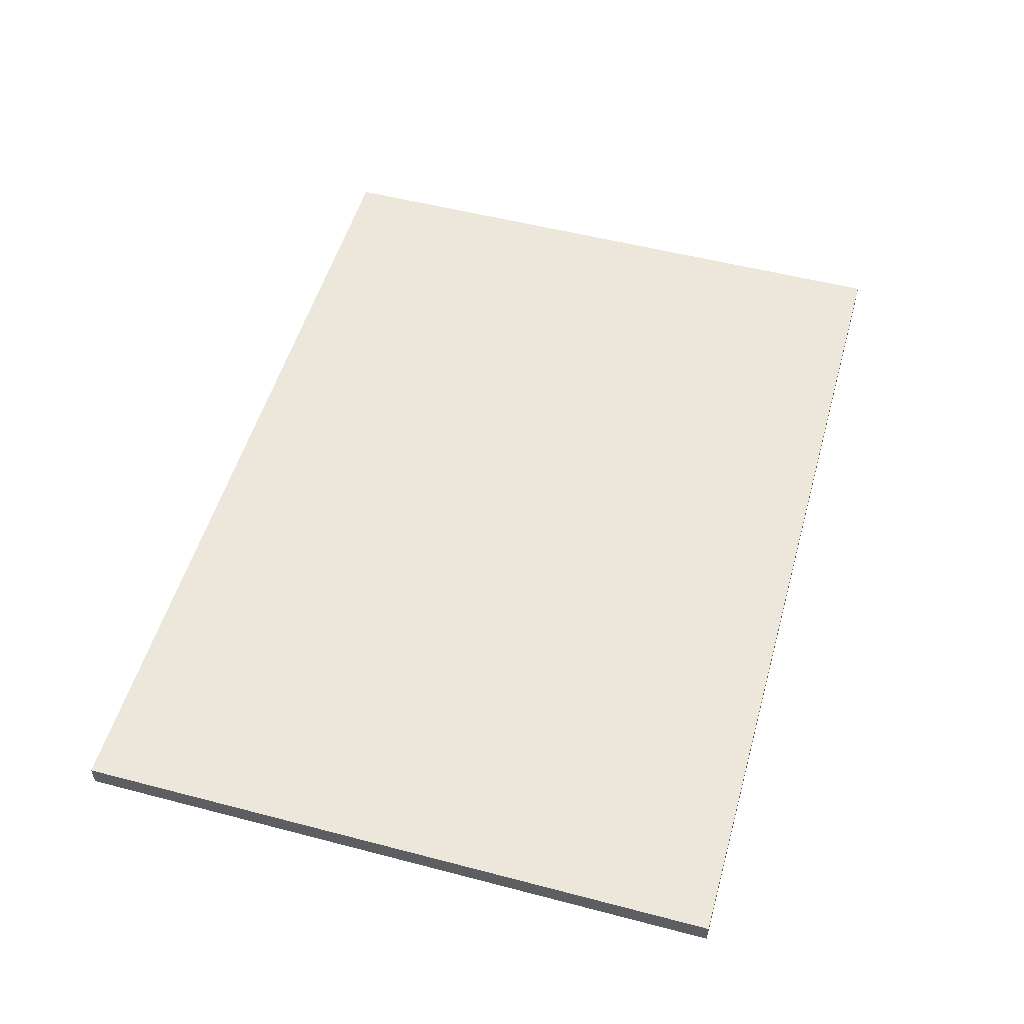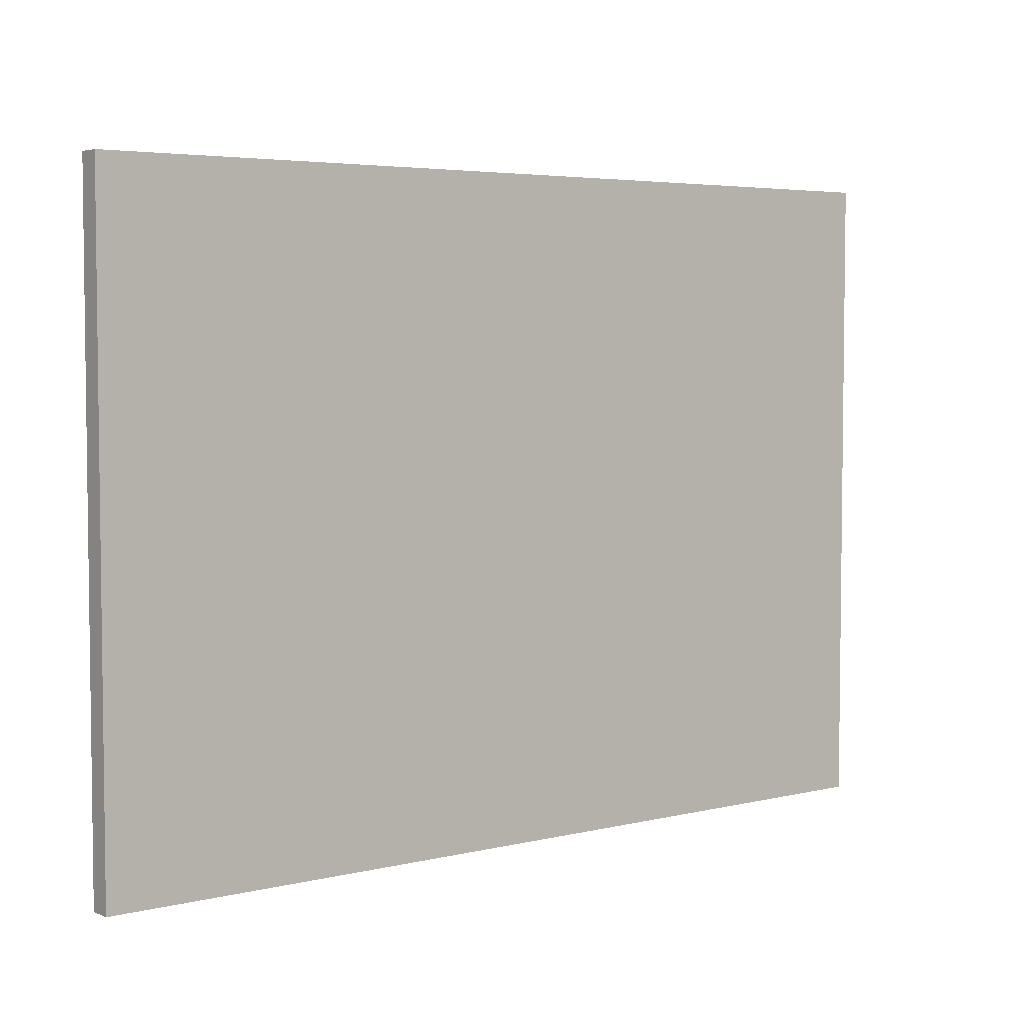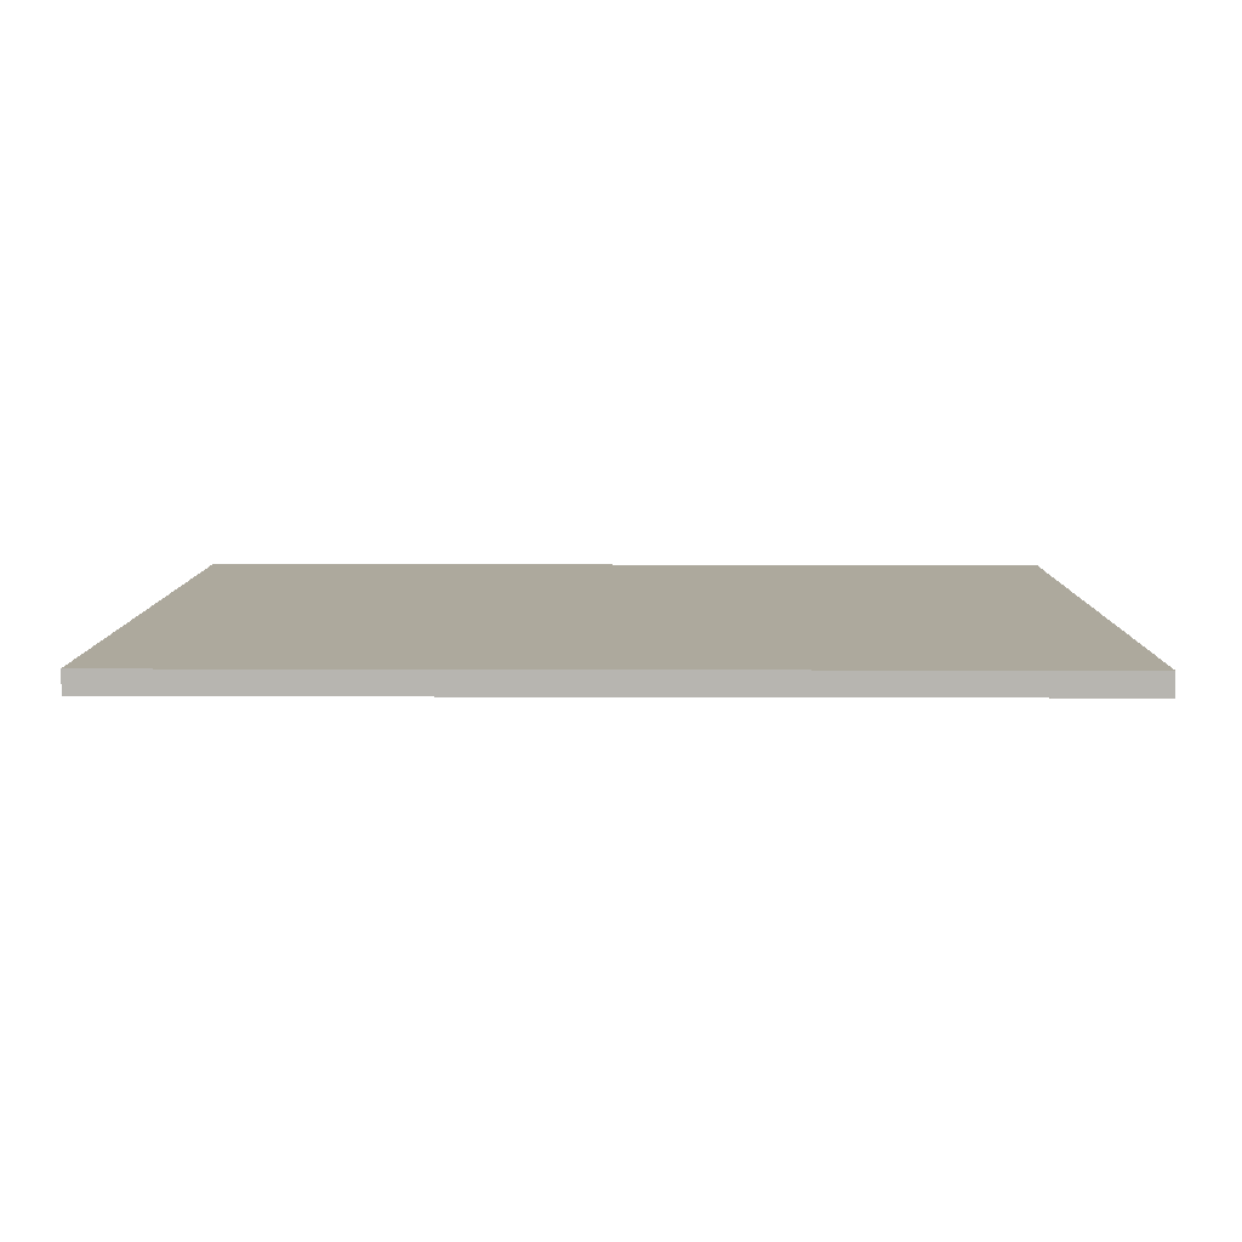
<metadata>
{"format":"obj","ext":"obj","renderer":"f3d","projection":"perspective","resolution":1024,"background":"white","views":[{"elev":52.7,"azim":-74.3,"up":"+Z"},{"elev":4.5,"azim":-37.9,"up":"+Y"},{"elev":8.9,"azim":0.6,"up":"+Z"}]}
</metadata>
<code>
o
v -2 0 0
v -2 0 -0.1
v -2 2.9 0
v -2 2.9 -0.1
v 2 0 0
v 2 0 -0.1
v 2 2.9 0
v 2 2.9 -0.1
v -2 0 0
v -2 2.9 0
v -1.9 0.1 0
v -1.9 2.8 0
v -1.7 0.4 0
v -1.7 0.5 0
v -1.7 0.8 0
v -1.7 0.9 0
v -1.7 1.2 0
v -1.7 1.5 0
v -1.7 1.6 0
v -1.7 1.7 0
v -1.7 2 0
v -1.7 2.1 0
v -1.7 2.4 0
v -1.7 2.5 0
v -1.6 0.5 0
v -1.6 0.8 0
v -1.6 1.3 0
v -1.6 1.4 0
v -1.6 2.2 0
v -1.6 2.3 0
v -1.5 0.5 0
v -1.5 0.9 0
v -1.5 1.5 0
v -1.5 1.6 0
v -1.5 2.1 0
v -1.5 2.2 0
v -1.5 2.3 0
v -1.5 2.4 0
v -1.4 0.4 0
v -1.4 0.5 0
v -1.4 1.2 0
v -1.4 1.3 0
v -1.4 1.4 0
v -1.4 1.7 0
v -1.4 2 0
v -1.4 2.5 0
v -1.3 0.4 0
v -1.3 0.5 0
v -1.3 1.2 0
v -1.3 1.3 0
v -1.3 2 0
v -1.3 2.1 0
v -1.2 0.4 0
v -1.2 0.5 0
v -1.2 1.2 0
v -1.2 1.3 0
v -1.2 2 0
v -1.2 2.1 0
v -1 0.4 0
v -1 0.5 0
v -1 0.6 0
v -1 0.8 0
v -1 1.2 0
v -1 1.7 0
v -1 2.1 0
v -1 2.4 0
v -0.9 0.7 0
v -0.9 0.8 0
v -0.9 0.9 0
v -0.9 1.3 0
v -0.9 1.7 0
v -0.9 2 0
v -0.9 2.1 0
v -0.9 2.4 0
v -0.9 2.5 0
v -0.8 0.4 0
v -0.8 0.5 0
v -0.8 0.6 0
v -0.7 0.5 0
v -0.7 0.7 0
v -0.7 0.8 0
v -0.7 0.9 0
v -0.7 1.2 0
v -0.7 1.3 0
v -0.7 2 0
v -0.7 2.1 0
v -0.7 2.4 0
v -0.7 2.5 0
v -0.6 0.7 0
v -0.6 0.8 0
v -0.6 1.2 0
v -0.6 1.6 0
v -0.6 2 0
v -0.6 2.3 0
v -0.5 0.4 0
v -0.5 0.7 0
v -0.5 1.2 0
v -0.5 1.3 0
v -0.5 1.4 0
v -0.5 1.5 0
v -0.5 2.1 0
v -0.5 2.3 0
v -0.5 2.4 0
v -0.4 0.4 0
v -0.4 0.7 0
v -0.4 1.2 0
v -0.4 1.3 0
v -0.4 1.4 0
v -0.4 1.5 0
v -0.4 2 0
v -0.4 2.1 0
v -0.4 2.3 0
v -0.3 0.7 0
v -0.3 0.8 0
v -0.3 1.2 0
v -0.3 1.6 0
v -0.3 2.1 0
v -0.3 2.4 0
v -0.2 0.5 0
v -0.2 0.8 0
v -0.2 1.2 0
v -0.2 1.6 0
v -0.2 2 0
v -0.2 2.4 0
v -0.1 0.4 0
v -0.1 0.5 0
v -0.1 0.8 0
v -0.1 1.3 0
v -0.1 1.4 0
v -0.1 2 0
v -0.1 2.1 0
v -0.1 2.2 0
v -0.1 2.3 0
v 2.384e-07 0.5 0
v 2.384e-07 0.8 0
v 2.384e-07 1.3 0
v 2.384e-07 1.4 0
v 2.384e-07 1.6 0
v 2.384e-07 2 0
v 2.384e-07 2.1 0
v 2.384e-07 2.2 0
v 2.384e-07 2.3 0
v 0.1 0.4 0
v 0.1 0.8 0
v 0.1 1.2 0
v 0.1 1.4 0
v 0.1 2 0
v 0.1 2.1 0
v 0.1 2.2 0
v 0.1 2.4 0
v 0.2 0.4 0
v 0.2 0.8 0
v 0.2 2 0
v 0.2 2.4 0
v 0.3 0.5 0
v 0.3 0.7 0
v 0.3 2.1 0
v 0.3 2.2 0
v 0.4 0.4 0
v 0.4 0.5 0
v 0.4 0.7 0
v 0.4 0.8 0
v 0.4 2.2 0
v 0.4 2.3 0
v 0.5 0.5 0
v 0.5 0.7 0
v 0.5 2 0
v 0.5 2.1 0
v 0.5 2.3 0
v 0.5 2.4 0
v 0.6 0.4 0
v 0.6 0.5 0
v 0.6 0.6 0
v 0.6 0.8 0
v 0.7 0.7 0
v 0.7 0.8 0
v 0.8 0.5 0
v 0.8 0.6 0
v 0.8 0.7 0
v 0.8 0.8 0
v 0.9 0.4 0
v 0.9 0.8 0
v 1.9 0.1 0
v 1.9 2.8 0
v 2 0 0
v 2 2.9 0
v -2 0 -0.1
v -2 2.9 -0.1
v -1.9 0.1 -0.1
v -1.9 2.8 -0.1
v -1.7 0.4 -0.1
v -1.7 0.5 -0.1
v -1.7 0.8 -0.1
v -1.7 0.9 -0.1
v -1.7 1.2 -0.1
v -1.7 1.5 -0.1
v -1.7 1.6 -0.1
v -1.7 1.7 -0.1
v -1.7 2 -0.1
v -1.7 2.1 -0.1
v -1.7 2.4 -0.1
v -1.7 2.5 -0.1
v -1.6 0.5 -0.1
v -1.6 0.8 -0.1
v -1.6 1.3 -0.1
v -1.6 1.4 -0.1
v -1.6 2.2 -0.1
v -1.6 2.3 -0.1
v -1.5 0.5 -0.1
v -1.5 0.9 -0.1
v -1.5 1.5 -0.1
v -1.5 1.6 -0.1
v -1.5 2.1 -0.1
v -1.5 2.2 -0.1
v -1.5 2.3 -0.1
v -1.5 2.4 -0.1
v -1.4 0.4 -0.1
v -1.4 0.5 -0.1
v -1.4 1.2 -0.1
v -1.4 1.3 -0.1
v -1.4 1.4 -0.1
v -1.4 1.7 -0.1
v -1.4 2 -0.1
v -1.4 2.5 -0.1
v -1.3 0.4 -0.1
v -1.3 0.5 -0.1
v -1.3 1.2 -0.1
v -1.3 1.3 -0.1
v -1.3 2 -0.1
v -1.3 2.1 -0.1
v -1.2 0.4 -0.1
v -1.2 0.5 -0.1
v -1.2 1.2 -0.1
v -1.2 1.3 -0.1
v -1.2 2 -0.1
v -1.2 2.1 -0.1
v -1 0.4 -0.1
v -1 0.5 -0.1
v -1 0.6 -0.1
v -1 0.8 -0.1
v -1 1.2 -0.1
v -1 1.7 -0.1
v -1 2.1 -0.1
v -1 2.4 -0.1
v -0.9 0.7 -0.1
v -0.9 0.8 -0.1
v -0.9 0.9 -0.1
v -0.9 1.3 -0.1
v -0.9 1.7 -0.1
v -0.9 2 -0.1
v -0.9 2.1 -0.1
v -0.9 2.4 -0.1
v -0.9 2.5 -0.1
v -0.8 0.4 -0.1
v -0.8 0.5 -0.1
v -0.8 0.6 -0.1
v -0.7 0.5 -0.1
v -0.7 0.7 -0.1
v -0.7 0.8 -0.1
v -0.7 0.9 -0.1
v -0.7 1.2 -0.1
v -0.7 1.3 -0.1
v -0.7 2 -0.1
v -0.7 2.1 -0.1
v -0.7 2.4 -0.1
v -0.7 2.5 -0.1
v -0.6 0.7 -0.1
v -0.6 0.8 -0.1
v -0.6 1.2 -0.1
v -0.6 1.6 -0.1
v -0.6 2 -0.1
v -0.6 2.3 -0.1
v -0.5 0.4 -0.1
v -0.5 0.7 -0.1
v -0.5 1.2 -0.1
v -0.5 1.3 -0.1
v -0.5 1.4 -0.1
v -0.5 1.5 -0.1
v -0.5 2.1 -0.1
v -0.5 2.3 -0.1
v -0.5 2.4 -0.1
v -0.4 0.4 -0.1
v -0.4 0.7 -0.1
v -0.4 1.2 -0.1
v -0.4 1.3 -0.1
v -0.4 1.4 -0.1
v -0.4 1.5 -0.1
v -0.4 2 -0.1
v -0.4 2.1 -0.1
v -0.4 2.3 -0.1
v -0.3 0.7 -0.1
v -0.3 0.8 -0.1
v -0.3 1.2 -0.1
v -0.3 1.6 -0.1
v -0.3 2.1 -0.1
v -0.3 2.4 -0.1
v -0.2 0.5 -0.1
v -0.2 0.8 -0.1
v -0.2 1.2 -0.1
v -0.2 1.6 -0.1
v -0.2 2 -0.1
v -0.2 2.4 -0.1
v -0.1 0.4 -0.1
v -0.1 0.5 -0.1
v -0.1 0.8 -0.1
v -0.1 1.3 -0.1
v -0.1 1.4 -0.1
v -0.1 2 -0.1
v -0.1 2.1 -0.1
v -0.1 2.2 -0.1
v -0.1 2.3 -0.1
v 2.384e-07 0.5 -0.1
v 2.384e-07 0.8 -0.1
v 2.384e-07 1.3 -0.1
v 2.384e-07 1.4 -0.1
v 2.384e-07 1.6 -0.1
v 2.384e-07 2 -0.1
v 2.384e-07 2.1 -0.1
v 2.384e-07 2.2 -0.1
v 2.384e-07 2.3 -0.1
v 0.1 0.4 -0.1
v 0.1 0.8 -0.1
v 0.1 1.2 -0.1
v 0.1 1.4 -0.1
v 0.1 2 -0.1
v 0.1 2.1 -0.1
v 0.1 2.2 -0.1
v 0.1 2.4 -0.1
v 0.2 0.4 -0.1
v 0.2 0.8 -0.1
v 0.2 2 -0.1
v 0.2 2.4 -0.1
v 0.3 0.5 -0.1
v 0.3 0.7 -0.1
v 0.3 2.1 -0.1
v 0.3 2.2 -0.1
v 0.4 0.4 -0.1
v 0.4 0.5 -0.1
v 0.4 0.7 -0.1
v 0.4 0.8 -0.1
v 0.4 2.2 -0.1
v 0.4 2.3 -0.1
v 0.5 0.5 -0.1
v 0.5 0.7 -0.1
v 0.5 2 -0.1
v 0.5 2.1 -0.1
v 0.5 2.3 -0.1
v 0.5 2.4 -0.1
v 0.6 0.4 -0.1
v 0.6 0.5 -0.1
v 0.6 0.6 -0.1
v 0.6 0.8 -0.1
v 0.7 0.7 -0.1
v 0.7 0.8 -0.1
v 0.8 0.5 -0.1
v 0.8 0.6 -0.1
v 0.8 0.7 -0.1
v 0.8 0.8 -0.1
v 0.9 0.4 -0.1
v 0.9 0.8 -0.1
v 1.9 0.1 -0.1
v 1.9 2.8 -0.1
v 2 0 -0.1
v 2 2.9 -0.1
v -2 0 0
v 2 0 0
v -2 0 -0.1
v 2 0 -0.1
v -2 2.9 0
v 2 2.9 0
v -2 2.9 -0.1
v 2 2.9 -0.1
f 3 2 1
f 4 2 3
f 5 6 7
f 7 6 8
f 11 10 9
f 12 10 11
f 13 12 11
f 14 12 13
f 15 12 14
f 16 12 15
f 17 12 16
f 18 12 17
f 19 12 18
f 20 12 19
f 21 12 20
f 22 12 21
f 23 12 22
f 24 12 23
f 25 14 13
f 25 15 14
f 26 16 15
f 26 15 25
f 27 18 17
f 28 18 27
f 29 23 22
f 30 23 29
f 31 25 13
f 31 26 25
f 32 17 16
f 32 26 31
f 32 16 26
f 33 19 18
f 33 18 28
f 34 20 19
f 34 19 33
f 35 29 22
f 35 22 21
f 36 30 29
f 36 29 35
f 37 23 30
f 37 30 36
f 38 24 23
f 38 23 37
f 39 13 11
f 39 31 13
f 40 32 31
f 40 31 39
f 41 17 32
f 41 32 40
f 41 27 17
f 42 28 27
f 42 27 41
f 43 33 28
f 43 28 42
f 43 34 33
f 44 20 34
f 44 34 43
f 44 21 20
f 45 37 36
f 45 21 44
f 45 36 35
f 45 38 37
f 45 35 21
f 46 24 38
f 46 38 45
f 46 12 24
f 47 45 44
f 47 42 41
f 47 46 45
f 47 40 39
f 47 43 42
f 47 41 40
f 47 39 11
f 47 44 43
f 48 46 47
f 49 46 48
f 50 46 49
f 51 46 50
f 52 46 51
f 53 47 11
f 53 48 47
f 54 49 48
f 54 48 53
f 55 50 49
f 55 49 54
f 56 51 50
f 56 50 55
f 57 52 51
f 57 51 56
f 58 46 52
f 58 52 57
f 59 57 56
f 59 56 55
f 59 58 57
f 59 55 54
f 59 54 53
f 59 53 11
f 60 58 59
f 61 58 60
f 62 58 61
f 63 58 62
f 64 58 63
f 65 46 58
f 65 58 64
f 66 46 65
f 67 62 61
f 68 63 62
f 68 62 67
f 69 63 68
f 70 64 63
f 71 65 64
f 71 64 70
f 72 65 71
f 73 66 65
f 73 65 72
f 74 46 66
f 74 66 73
f 75 12 46
f 75 46 74
f 76 59 11
f 76 60 59
f 77 61 60
f 77 60 76
f 78 67 61
f 78 61 77
f 79 77 76
f 79 78 77
f 80 67 78
f 80 78 79
f 80 68 67
f 81 69 68
f 81 68 80
f 82 63 69
f 82 69 81
f 83 70 63
f 83 63 82
f 84 72 71
f 84 70 83
f 84 71 70
f 85 73 72
f 85 72 84
f 86 74 73
f 86 73 85
f 87 75 74
f 87 74 86
f 88 12 75
f 88 75 87
f 89 85 84
f 89 81 80
f 89 88 87
f 89 80 79
f 89 83 82
f 89 82 81
f 89 87 86
f 89 84 83
f 89 86 85
f 90 88 89
f 91 88 90
f 92 88 91
f 93 88 92
f 94 88 93
f 95 79 76
f 95 76 11
f 95 89 79
f 96 90 89
f 96 89 95
f 97 91 90
f 97 92 91
f 98 92 97
f 99 92 98
f 100 92 99
f 101 94 93
f 102 88 94
f 102 94 101
f 103 88 102
f 104 95 11
f 104 96 95
f 105 90 96
f 105 96 104
f 106 97 90
f 106 98 97
f 107 99 98
f 107 98 106
f 108 100 99
f 108 99 107
f 109 92 100
f 109 100 108
f 110 101 93
f 110 93 92
f 111 102 101
f 111 101 110
f 112 103 102
f 112 102 111
f 113 90 105
f 113 105 104
f 114 106 90
f 114 90 113
f 115 108 107
f 115 106 114
f 115 109 108
f 115 107 106
f 116 92 109
f 116 109 115
f 116 110 92
f 116 111 110
f 117 112 111
f 117 111 116
f 118 88 103
f 118 112 117
f 118 103 112
f 119 115 114
f 119 114 113
f 119 118 117
f 119 116 115
f 119 113 104
f 119 117 116
f 120 118 119
f 121 118 120
f 122 118 121
f 123 118 122
f 124 88 118
f 124 118 123
f 125 104 11
f 125 119 104
f 126 120 119
f 126 119 125
f 127 121 120
f 127 120 126
f 128 122 121
f 129 122 128
f 130 123 122
f 130 124 123
f 131 124 130
f 132 124 131
f 133 124 132
f 134 126 125
f 134 127 126
f 135 121 127
f 135 127 134
f 136 129 128
f 136 128 121
f 137 122 129
f 137 129 136
f 138 130 122
f 138 122 137
f 138 131 130
f 139 131 138
f 140 132 131
f 140 131 139
f 141 133 132
f 141 132 140
f 142 124 133
f 142 133 141
f 143 125 11
f 143 134 125
f 143 135 134
f 144 121 135
f 144 135 143
f 145 136 121
f 145 121 144
f 145 137 136
f 146 138 137
f 146 137 145
f 146 139 138
f 147 140 139
f 147 139 146
f 148 141 140
f 148 140 147
f 149 142 141
f 149 141 148
f 150 88 124
f 150 142 149
f 150 124 142
f 151 144 143
f 151 149 148
f 151 150 149
f 151 146 145
f 151 148 147
f 151 147 146
f 151 145 144
f 151 143 11
f 152 150 151
f 153 150 152
f 154 88 150
f 154 150 153
f 155 152 151
f 156 152 155
f 157 154 153
f 158 154 157
f 159 151 11
f 159 155 151
f 160 156 155
f 160 155 159
f 161 152 156
f 161 156 160
f 162 153 152
f 162 152 161
f 163 154 158
f 163 158 157
f 164 154 163
f 165 161 160
f 165 160 159
f 166 162 161
f 166 161 165
f 167 153 162
f 167 162 166
f 167 157 153
f 168 164 163
f 168 157 167
f 168 163 157
f 169 154 164
f 169 164 168
f 170 88 154
f 170 154 169
f 171 168 167
f 171 166 165
f 171 170 169
f 171 159 11
f 171 165 159
f 171 167 166
f 171 169 168
f 172 170 171
f 173 170 172
f 174 170 173
f 175 174 173
f 176 170 174
f 176 174 175
f 177 172 171
f 177 173 172
f 178 175 173
f 178 173 177
f 179 176 175
f 179 175 178
f 180 170 176
f 180 176 179
f 181 171 11
f 181 179 178
f 181 180 179
f 181 177 171
f 181 178 177
f 182 170 180
f 182 180 181
f 183 11 9
f 183 181 11
f 183 182 181
f 184 170 182
f 184 182 183
f 184 10 12
f 184 88 170
f 184 12 88
f 185 183 9
f 185 184 183
f 186 10 184
f 186 184 185
f 187 188 189
f 189 188 190
f 189 190 191
f 191 190 192
f 192 190 193
f 193 190 194
f 194 190 195
f 195 190 196
f 196 190 197
f 197 190 198
f 198 190 199
f 199 190 200
f 200 190 201
f 201 190 202
f 191 192 203
f 192 193 203
f 193 194 204
f 203 193 204
f 195 196 205
f 205 196 206
f 200 201 207
f 207 201 208
f 191 203 209
f 203 204 209
f 194 195 210
f 209 204 210
f 204 194 210
f 196 197 211
f 206 196 211
f 197 198 212
f 211 197 212
f 200 207 213
f 199 200 213
f 207 208 214
f 213 207 214
f 208 201 215
f 214 208 215
f 201 202 216
f 215 201 216
f 189 191 217
f 191 209 217
f 209 210 218
f 217 209 218
f 210 195 219
f 218 210 219
f 195 205 219
f 205 206 220
f 219 205 220
f 206 211 221
f 220 206 221
f 211 212 221
f 212 198 222
f 221 212 222
f 198 199 222
f 214 215 223
f 222 199 223
f 213 214 223
f 215 216 223
f 199 213 223
f 216 202 224
f 223 216 224
f 202 190 224
f 222 223 225
f 219 220 225
f 223 224 225
f 217 218 225
f 220 221 225
f 218 219 225
f 189 217 225
f 221 222 225
f 225 224 226
f 226 224 227
f 227 224 228
f 228 224 229
f 229 224 230
f 189 225 231
f 225 226 231
f 226 227 232
f 231 226 232
f 227 228 233
f 232 227 233
f 228 229 234
f 233 228 234
f 229 230 235
f 234 229 235
f 230 224 236
f 235 230 236
f 234 235 237
f 233 234 237
f 235 236 237
f 232 233 237
f 231 232 237
f 189 231 237
f 237 236 238
f 238 236 239
f 239 236 240
f 240 236 241
f 241 236 242
f 236 224 243
f 242 236 243
f 243 224 244
f 239 240 245
f 240 241 246
f 245 240 246
f 246 241 247
f 241 242 248
f 242 243 249
f 248 242 249
f 249 243 250
f 243 244 251
f 250 243 251
f 244 224 252
f 251 244 252
f 224 190 253
f 252 224 253
f 189 237 254
f 237 238 254
f 238 239 255
f 254 238 255
f 239 245 256
f 255 239 256
f 254 255 257
f 255 256 257
f 256 245 258
f 257 256 258
f 245 246 258
f 246 247 259
f 258 246 259
f 247 241 260
f 259 247 260
f 241 248 261
f 260 241 261
f 249 250 262
f 261 248 262
f 248 249 262
f 250 251 263
f 262 250 263
f 251 252 264
f 263 251 264
f 252 253 265
f 264 252 265
f 253 190 266
f 265 253 266
f 262 263 267
f 258 259 267
f 265 266 267
f 257 258 267
f 260 261 267
f 259 260 267
f 264 265 267
f 261 262 267
f 263 264 267
f 267 266 268
f 268 266 269
f 269 266 270
f 270 266 271
f 271 266 272
f 254 257 273
f 189 254 273
f 257 267 273
f 267 268 274
f 273 267 274
f 268 269 275
f 269 270 275
f 275 270 276
f 276 270 277
f 277 270 278
f 271 272 279
f 272 266 280
f 279 272 280
f 280 266 281
f 189 273 282
f 273 274 282
f 274 268 283
f 282 274 283
f 268 275 284
f 275 276 284
f 276 277 285
f 284 276 285
f 277 278 286
f 285 277 286
f 278 270 287
f 286 278 287
f 271 279 288
f 270 271 288
f 279 280 289
f 288 279 289
f 280 281 290
f 289 280 290
f 283 268 291
f 282 283 291
f 268 284 292
f 291 268 292
f 285 286 293
f 292 284 293
f 286 287 293
f 284 285 293
f 287 270 294
f 293 287 294
f 270 288 294
f 288 289 294
f 289 290 295
f 294 289 295
f 281 266 296
f 295 290 296
f 290 281 296
f 292 293 297
f 291 292 297
f 295 296 297
f 293 294 297
f 282 291 297
f 294 295 297
f 297 296 298
f 298 296 299
f 299 296 300
f 300 296 301
f 296 266 302
f 301 296 302
f 189 282 303
f 282 297 303
f 297 298 304
f 303 297 304
f 298 299 305
f 304 298 305
f 299 300 306
f 306 300 307
f 300 301 308
f 301 302 308
f 308 302 309
f 309 302 310
f 310 302 311
f 303 304 312
f 304 305 312
f 305 299 313
f 312 305 313
f 306 307 314
f 299 306 314
f 307 300 315
f 314 307 315
f 300 308 316
f 315 300 316
f 308 309 316
f 316 309 317
f 309 310 318
f 317 309 318
f 310 311 319
f 318 310 319
f 311 302 320
f 319 311 320
f 189 303 321
f 303 312 321
f 312 313 321
f 313 299 322
f 321 313 322
f 299 314 323
f 322 299 323
f 314 315 323
f 315 316 324
f 323 315 324
f 316 317 324
f 317 318 325
f 324 317 325
f 318 319 326
f 325 318 326
f 319 320 327
f 326 319 327
f 302 266 328
f 327 320 328
f 320 302 328
f 321 322 329
f 326 327 329
f 327 328 329
f 323 324 329
f 325 326 329
f 324 325 329
f 322 323 329
f 189 321 329
f 329 328 330
f 330 328 331
f 328 266 332
f 331 328 332
f 329 330 333
f 333 330 334
f 331 332 335
f 335 332 336
f 189 329 337
f 329 333 337
f 333 334 338
f 337 333 338
f 334 330 339
f 338 334 339
f 330 331 340
f 339 330 340
f 336 332 341
f 335 336 341
f 341 332 342
f 338 339 343
f 337 338 343
f 339 340 344
f 343 339 344
f 340 331 345
f 344 340 345
f 331 335 345
f 341 342 346
f 345 335 346
f 335 341 346
f 342 332 347
f 346 342 347
f 332 266 348
f 347 332 348
f 345 346 349
f 343 344 349
f 347 348 349
f 189 337 349
f 337 343 349
f 344 345 349
f 346 347 349
f 349 348 350
f 350 348 351
f 351 348 352
f 351 352 353
f 352 348 354
f 353 352 354
f 349 350 355
f 350 351 355
f 351 353 356
f 355 351 356
f 353 354 357
f 356 353 357
f 354 348 358
f 357 354 358
f 189 349 359
f 356 357 359
f 357 358 359
f 349 355 359
f 355 356 359
f 358 348 360
f 359 358 360
f 187 189 361
f 189 359 361
f 359 360 361
f 360 348 362
f 361 360 362
f 190 188 362
f 348 266 362
f 266 190 362
f 187 361 363
f 361 362 363
f 362 188 364
f 363 362 364
f 367 366 365
f 368 366 367
f 369 370 371
f 371 370 372

</code>
